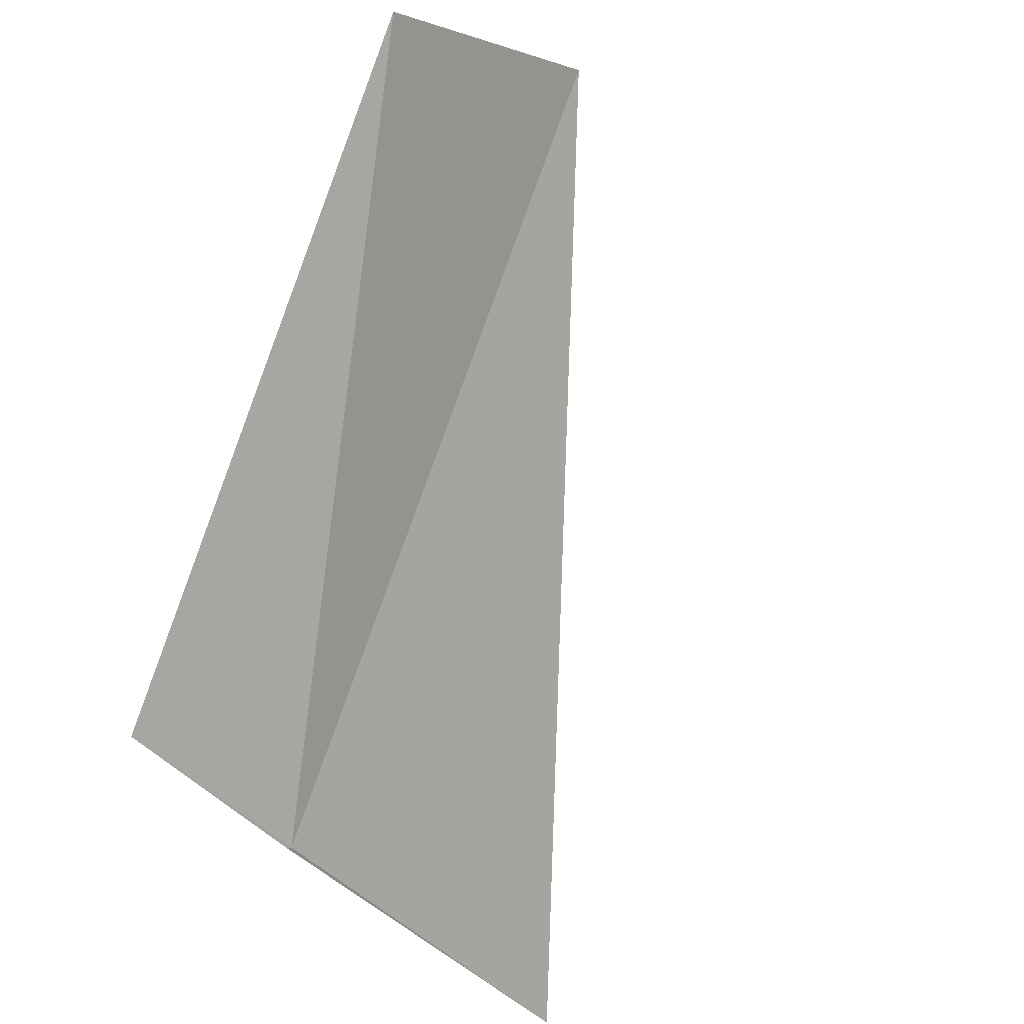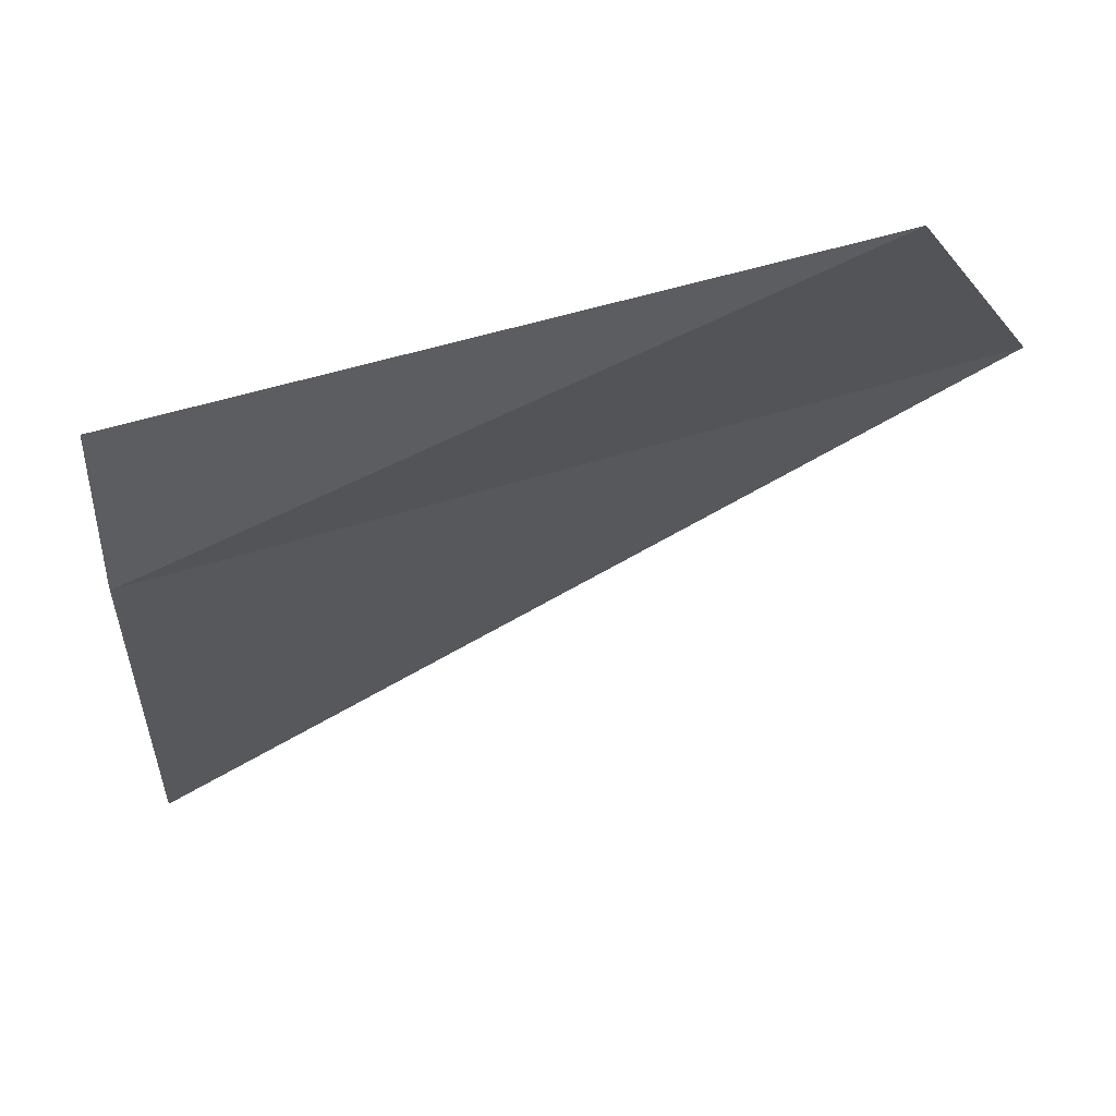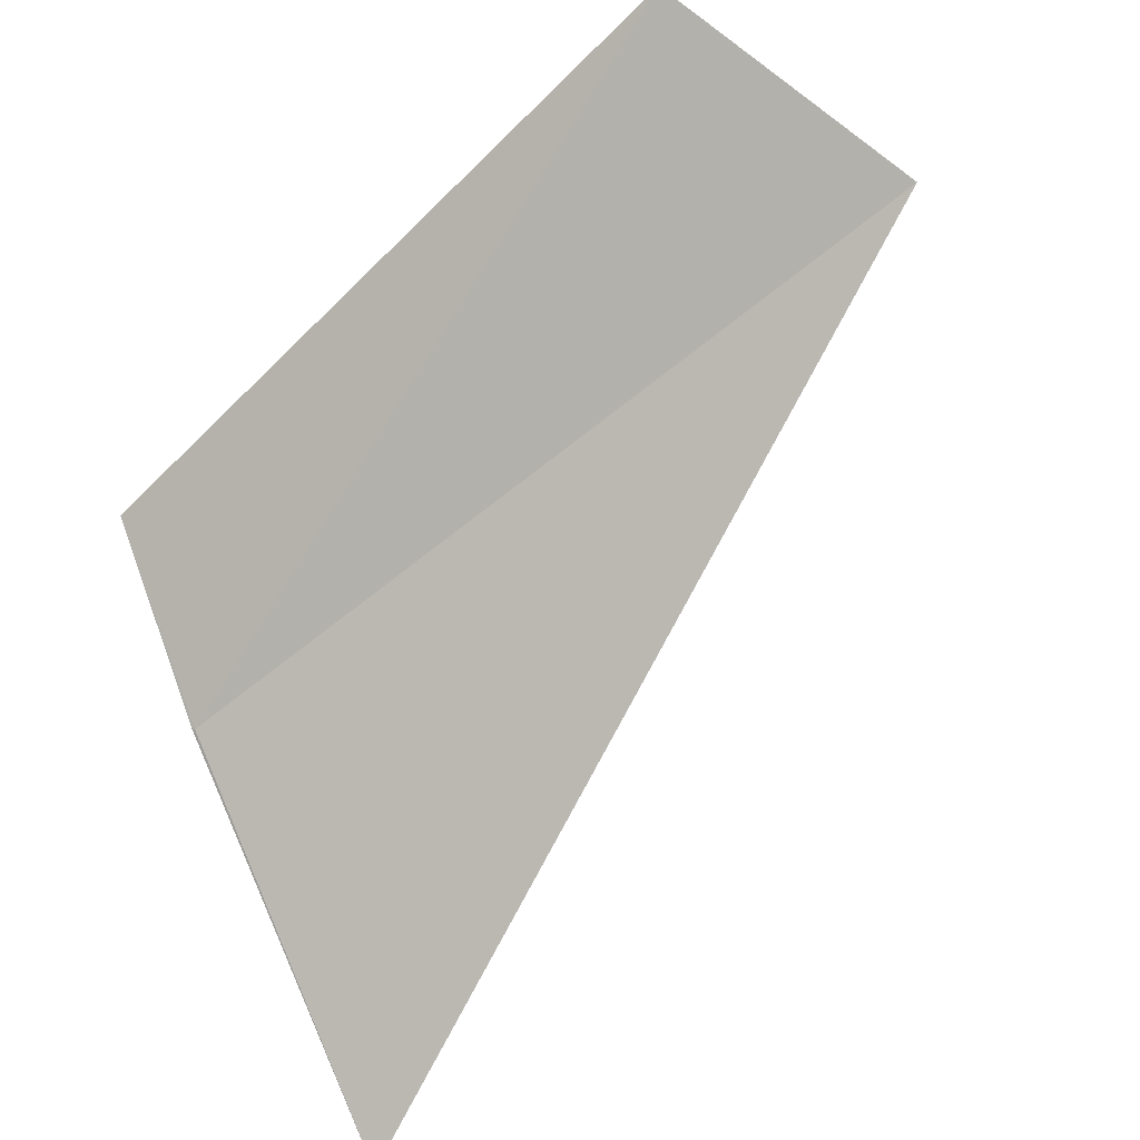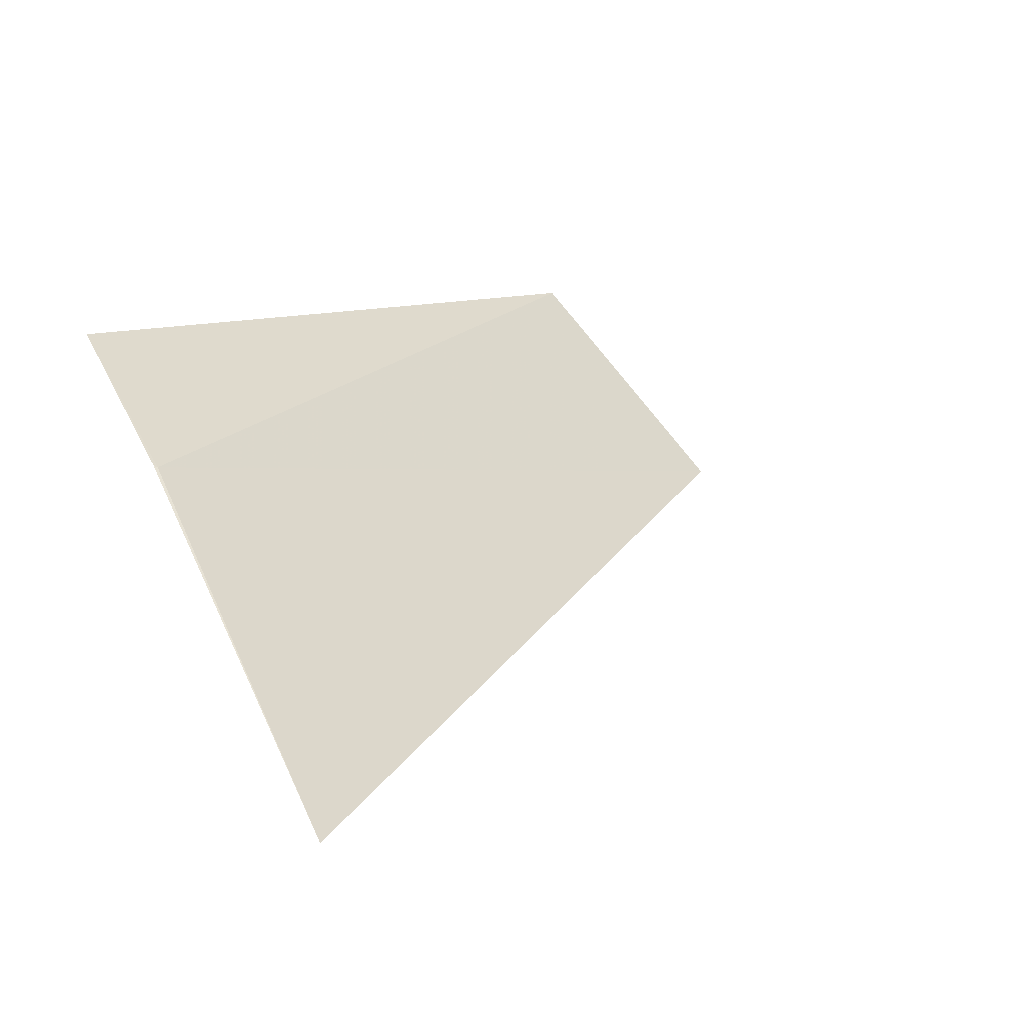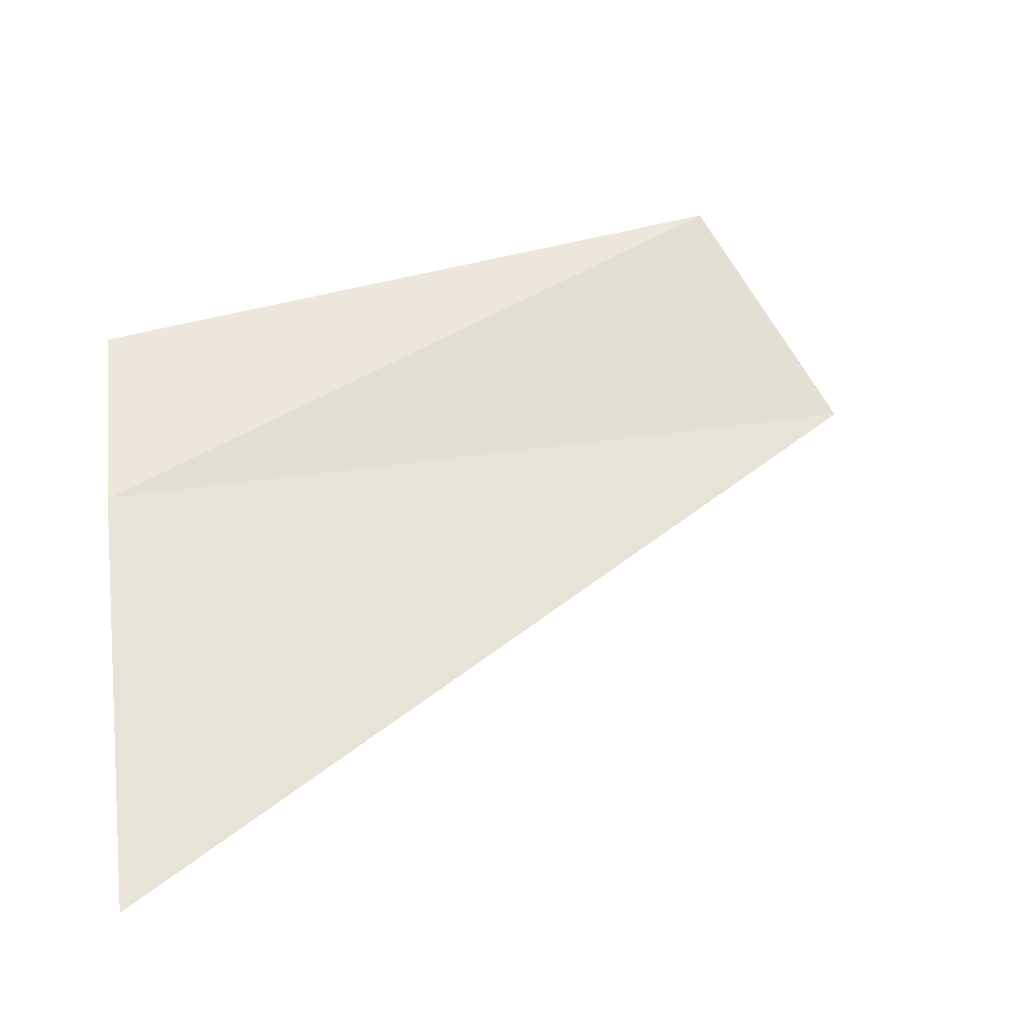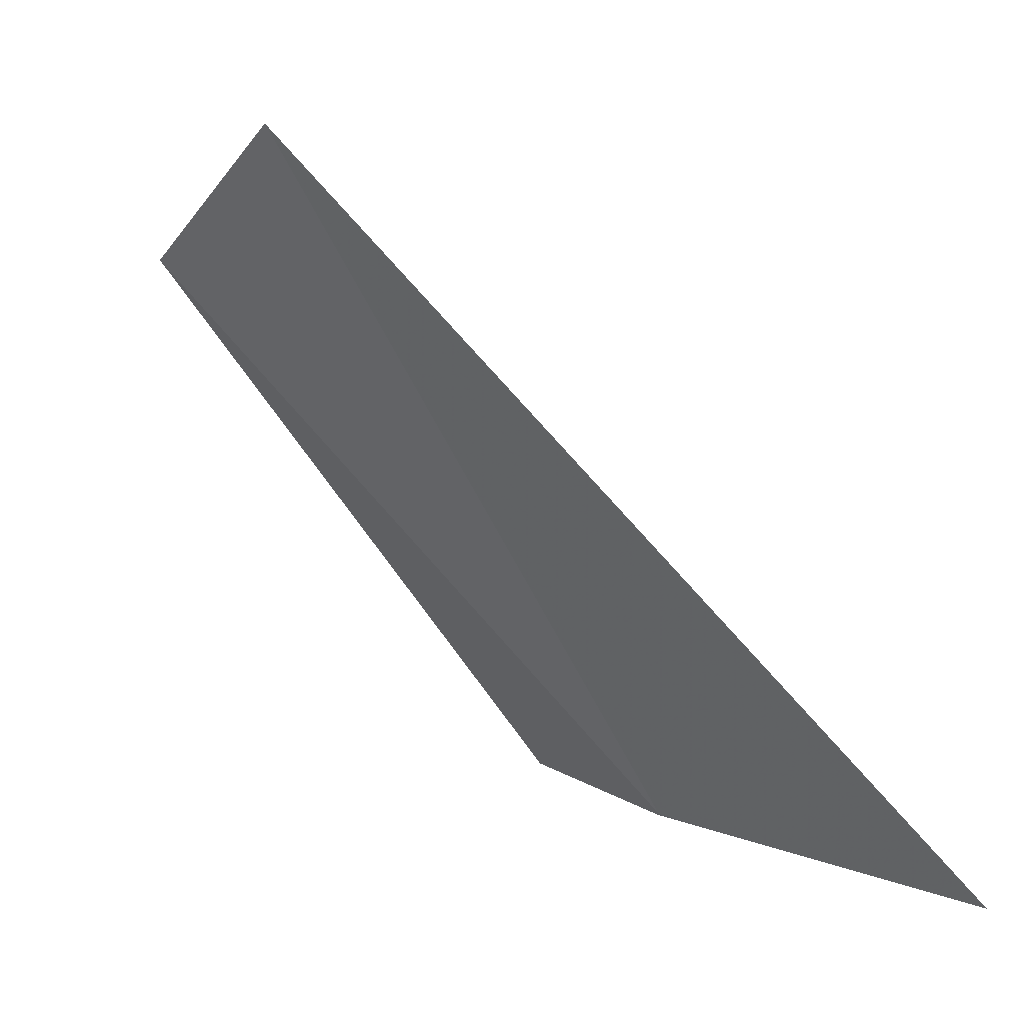
<metadata>
{"format":"obj","ext":"obj","renderer":"f3d","projection":"perspective","resolution":1024,"background":"white","views":[{"elev":79.6,"azim":125.3,"up":"+Y"},{"elev":13.3,"azim":178.5,"up":"+Z"},{"elev":-44.8,"azim":-147.3,"up":"+Z"},{"elev":-3.0,"azim":146.5,"up":"+Y"},{"elev":9.1,"azim":170.3,"up":"+Y"},{"elev":-57.8,"azim":-62.9,"up":"+Z"}]}
</metadata>
<code>
v 25.77 -6.825 32.83
v 19.24 -6.498 34.63
v 20.27 -4.718 35.67
v 25.77 -9.394 30.31
v 25.77 -5.687 34.19
v 25.79 -6.824 32.84
v 25.79 -6.816 32.85
f 1 3 2
f 1 2 4
f 1 5 3
f 1 6 7
f 1 4 6
f 1 7 5

</code>
